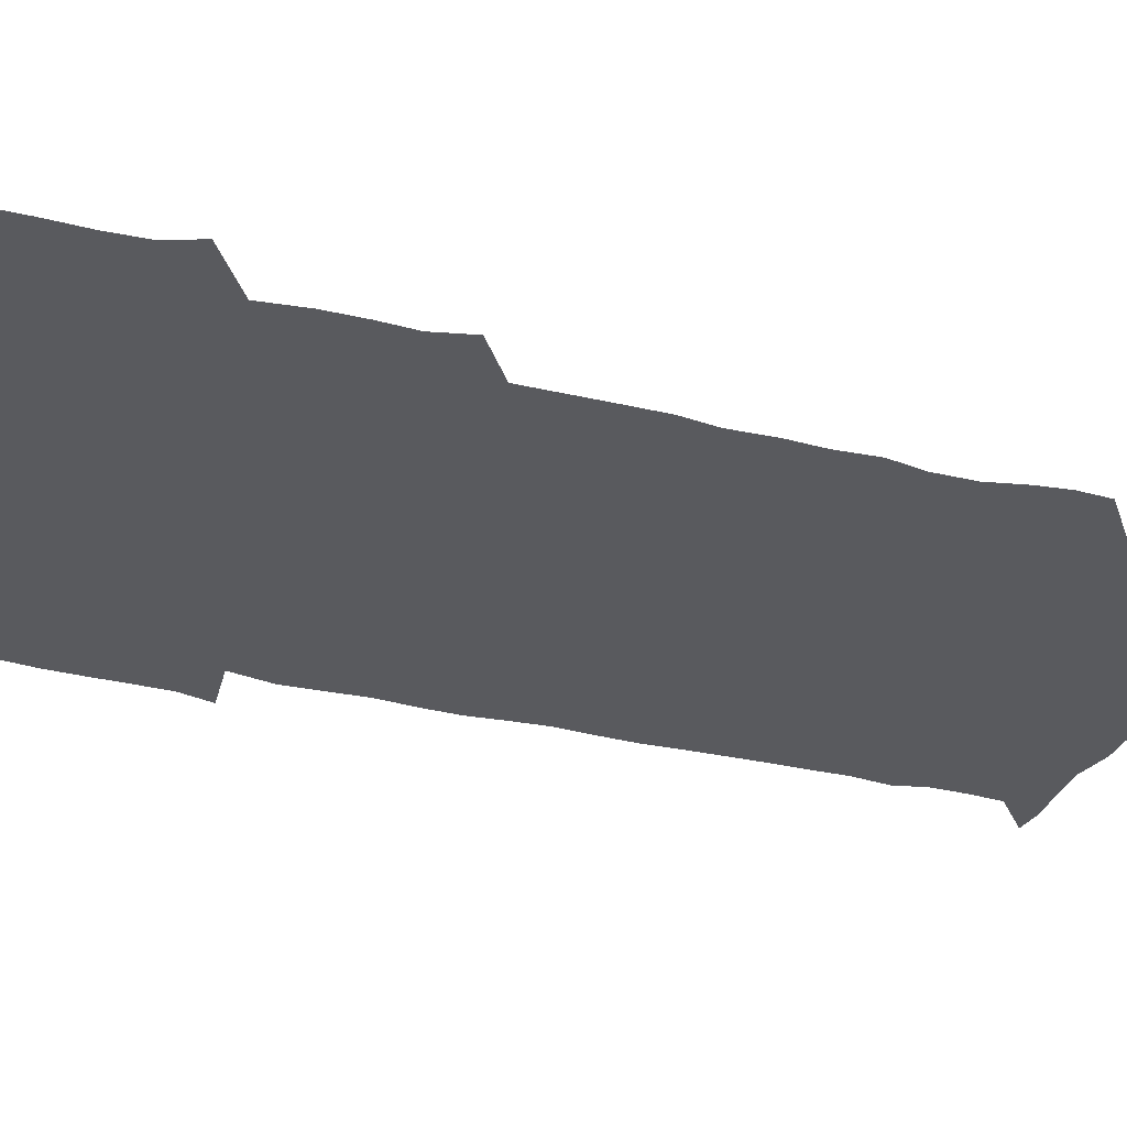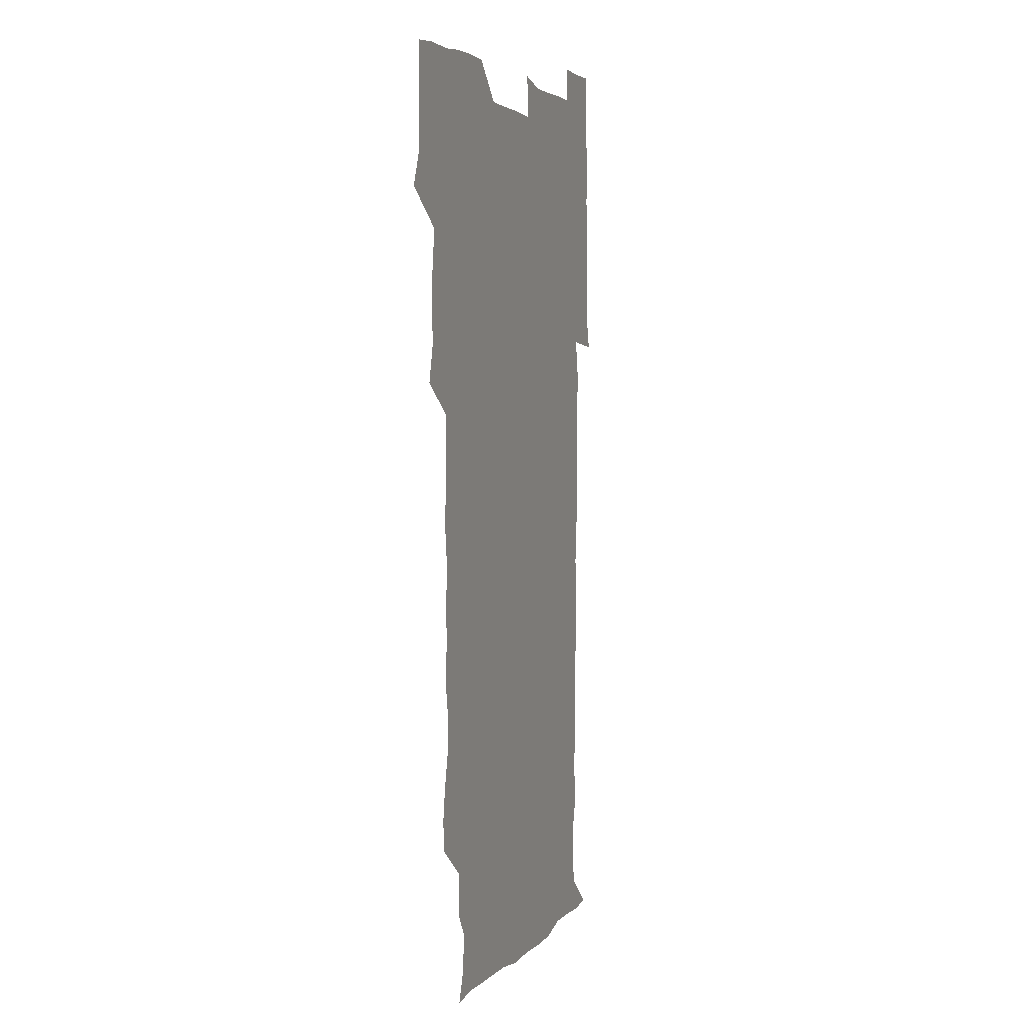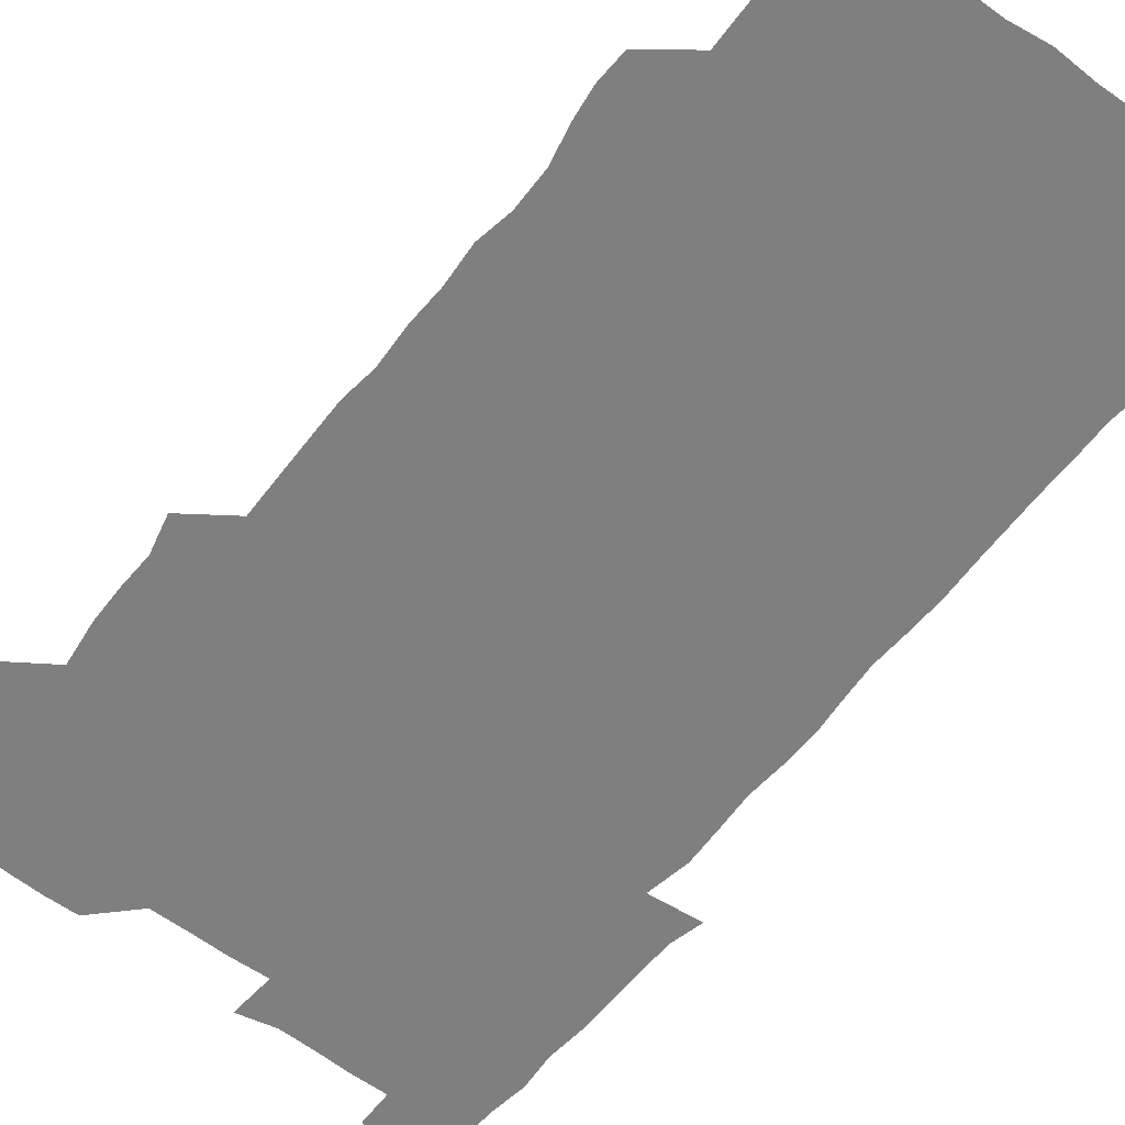
<metadata>
{"format":"obj","ext":"obj","renderer":"f3d","projection":"perspective","resolution":1024,"background":"white","views":[{"elev":-31.7,"azim":-109.7,"up":"+Z"},{"elev":3.8,"azim":-70.7,"up":"+Y"},{"elev":-59.8,"azim":-38.4,"up":"+Z"}]}
</metadata>
<code>
v 474.5 526.6 0
v 479.8 540.1 0
v 480.8 555.1 0
v 480.6 570.5 0
v 480.9 585.5 0
v 490.9 447.7 0
v 494.7 463.2 0
v 494.2 477.5 0
v 494.6 493 0
v 496.8 511.1 0
v 497.8 526 0
v 496.7 540.5 0
v 497 555 0
v 498 569.1 0
v 495.6 586.8 0
v 506 249.2 0
v 505.6 262.5 0
v 507.4 275.3 0
v 510.8 290.2 0
v 511.2 306.8 0
v 508.7 321.1 0
v 510 337.8 0
v 509.4 353.2 0
v 510.4 370.3 0
v 508.7 385.1 0
v 509 400.5 0
v 509.3 416.6 0
v 509.7 434.1 0
v 509.4 449.5 0
v 511.2 465.2 0
v 509.4 479.3 0
v 511.1 495.4 0
v 511.9 510.8 0
v 512.3 525.6 0
v 510.5 540.7 0
v 513.2 554.9 0
v 512.1 570.1 0
v 510.9 586.4 0
v 524.2 178 0
v 528.8 190.8 0
v 530.2 206.5 0
v 523.7 217.4 0
v 524.3 235.2 0
v 526.6 253 0
v 529.5 269.7 0
v 528.9 284.9 0
v 528.2 299.4 0
v 528.7 314.4 0
v 527.4 328.9 0
v 527.3 344.1 0
v 527 359.1 0
v 527.5 374.7 0
v 527.1 389.8 0
v 526.5 404.8 0
v 526 419.9 0
v 527.3 436.1 0
v 526.5 450.9 0
v 527.3 466.3 0
v 526.2 480.9 0
v 527.9 496.5 0
v 526.7 511.1 0
v 526.6 525.9 0
v 527.4 540.6 0
v 527.3 555.1 0
v 526.5 570.7 0
v 525.3 587.9 0
v 537.9 179.8 0
v 538.1 189 0
v 543.6 211.3 0
v 541.7 225.2 0
v 541.7 240.3 0
v 544.1 257.3 0
v 544.2 272.3 0
v 543.9 287.1 0
v 544.2 302.5 0
v 543.2 316.5 0
v 542.5 331.2 0
v 544.6 348.3 0
v 543.1 361.6 0
v 542.9 376.6 0
v 542.9 391.7 0
v 542.1 406.3 0
v 542 421.5 0
v 541.3 436.1 0
v 542 451.5 0
v 542.2 466.7 0
v 542.2 481.7 0
v 542.3 496.5 0
v 542.1 511.1 0
v 542.7 525.8 0
v 542.5 540.1 0
v 542.7 553.9 0
v 540.8 571.1 0
v 539.4 588.3 0
v 550.1 179.2 0
v 554.8 195.9 0
v 557.8 213.2 0
v 558.5 229.1 0
v 559.4 245 0
v 559.2 259.3 0
v 558.5 273.3 0
v 558.6 288.3 0
v 558.1 302.8 0
v 557.7 317.3 0
v 557.5 332.4 0
v 557.3 346.7 0
v 557.9 362.5 0
v 557.8 377.4 0
v 557.2 391.9 0
v 558.1 407.9 0
v 557.4 422.2 0
v 557.2 437 0
v 557.1 451.9 0
v 557.4 467.1 0
v 557.5 482 0
v 557.3 496.5 0
v 557.2 511.2 0
v 557.1 525.7 0
v 557.3 540.1 0
v 556.8 554.5 0
v 555.3 570.5 0
v 553.3 587.8 0
v 565 178.7 0
v 569.6 196.6 0
v 573.3 215.9 0
v 573.5 230.3 0
v 573.2 244.5 0
v 573.1 259.3 0
v 573.2 274.1 0
v 572.6 288.1 0
v 572.2 302.7 0
v 572.4 318.1 0
v 572.5 333.1 0
v 572.5 347.9 0
v 573.2 363.8 0
v 572.5 377.9 0
v 571.5 391.8 0
v 572.2 407.5 0
v 571.7 421.7 0
v 572.4 437.9 0
v 572 452.3 0
v 571.9 466.9 0
v 571.8 481.7 0
v 571.7 496.4 0
v 571.9 511.1 0
v 572 525.7 0
v 572.1 539.9 0
v 571.2 555.1 0
v 569.2 571.5 0
v 582 178.2 0
v 584 192 0
v 586.4 214.6 0
v 587.6 230.9 0
v 587.7 245.4 0
v 587 258.2 0
v 587.3 274.1 0
v 586.9 288.1 0
v 586.8 303.1 0
v 587.1 318.9 0
v 586.9 333 0
v 586.5 346 0
v 587.1 364 0
v 587.4 378.8 0
v 586.7 392.6 0
v 586.6 407.3 0
v 585.8 421.1 0
v 586.7 437.6 0
v 586.7 452.3 0
v 586.5 466.9 0
v 586.6 481.7 0
v 586.6 496.5 0
v 586.8 511.3 0
v 586.6 525.8 0
v 586.6 540.1 0
v 586.2 555.2 0
v 585 571.3 0
v 597.3 175.8 0
v 600.3 195.4 0
v 601 214.2 0
v 601.6 230.8 0
v 601.6 245 0
v 601.1 257.7 0
v 601.5 274.3 0
v 601.4 288.2 0
v 601.4 303.6 0
v 601.3 317.8 0
v 601.3 332.3 0
v 601.6 347.5 0
v 601.4 362.3 0
v 601.4 378.9 0
v 601.4 392.9 0
v 601.2 407.6 0
v 601.1 422.2 0
v 601.2 437.1 0
v 601.3 452.5 0
v 601.4 467.3 0
v 601.2 481.7 0
v 601.3 496.7 0
v 601.5 511.4 0
v 601.4 525.8 0
v 601.1 540.8 0
v 601.1 555.4 0
v 600.6 571.3 0
v 614.1 176.2 0
v 615.8 197.3 0
v 615.8 212.9 0
v 615.6 230 0
v 615.6 245.3 0
v 615.7 259.3 0
v 615.9 273.2 0
v 616 289 0
v 615.7 303.4 0
v 615.6 318.6 0
v 615.7 330.9 0
v 616.1 348.9 0
v 615.9 363.2 0
v 616 377.4 0
v 615.8 393 0
v 615.8 407.3 0
v 615.8 422.7 0
v 615.8 437 0
v 615.8 452.9 0
v 615.8 467.2 0
v 615.8 481.8 0
v 615.9 496.6 0
v 615.9 511.3 0
v 616 525.9 0
v 616.1 540.2 0
v 616.1 555.3 0
v 616.4 570.4 0
v 615.1 589.2 0
v 630.9 175.4 0
v 630.4 197.3 0
v 630.5 214.6 0
v 630.2 229.4 0
v 630.1 244 0
v 630 258.4 0
v 630.7 271.9 0
v 630 289.7 0
v 630.1 304 0
v 630.3 318 0
v 630.5 334.1 0
v 630.4 349 0
v 630.3 363.4 0
v 630.4 377.8 0
v 630.3 393 0
v 630.3 407.7 0
v 630.5 422.2 0
v 630.4 437.4 0
v 630.4 452.3 0
v 630.3 467.2 0
v 630.2 481.9 0
v 630.7 496.4 0
v 630.3 511.5 0
v 630.6 526 0
v 630.6 540.5 0
v 630.7 555.1 0
v 630.6 570.8 0
v 630.7 585.4 0
v 647.4 175.5 0
v 645.5 196 0
v 644.5 214.4 0
v 644.2 229.8 0
v 644.8 243 0
v 645.5 255.8 0
v 644.9 272.8 0
v 644.8 287.9 0
v 644.3 303.6 0
v 645.1 317 0
v 644.6 333.9 0
v 644.6 348.5 0
v 644.6 363.4 0
v 644.8 377.7 0
v 645.1 392.3 0
v 645 407.4 0
v 644.9 422.5 0
v 645.1 437.1 0
v 645.1 452.1 0
v 644.9 467.1 0
v 645.2 481.8 0
v 645.1 496.6 0
v 645.5 511.2 0
v 645.1 526.2 0
v 645.2 540.7 0
v 645.4 555.4 0
v 645.4 571.3 0
v 645.7 585.5 0
v 663 179.4 0
v 660.7 195.8 0
v 658.8 213.5 0
v 658.6 228.5 0
v 659.1 242.7 0
v 658.9 258.2 0
v 659.8 271.7 0
v 659 287.7 0
v 659.4 302.1 0
v 659 318.1 0
v 659.6 332.2 0
v 659.8 346.9 0
v 659.5 362.2 0
v 659 377.7 0
v 659.7 392 0
v 659.6 407.1 0
v 659.5 422.2 0
v 659.6 437.1 0
v 659.6 452.2 0
v 659.7 467.1 0
v 659.7 481.9 0
v 659.1 497 0
v 659.7 511.4 0
v 659.7 526.2 0
v 660.1 540.9 0
v 660.1 555.7 0
v 660.3 570.7 0
v 660.6 585.9 0
v 678.3 179.1 0
v 676.5 192.9 0
v 674.2 210 0
v 673.7 225.6 0
v 674.2 240.3 0
v 674.1 255.4 0
v 674.3 270.2 0
v 673.9 285.8 0
v 674.1 300.6 0
v 673.5 316.4 0
v 674 331 0
v 674.3 345.8 0
v 674 361.2 0
v 674.9 375.7 0
v 676.4 390 0
v 674.9 406 0
v 675.5 420.7 0
v 674.9 436.4 0
v 675.4 451.6 0
v 674.9 467 0
v 674.9 481.6 0
v 674.6 496.6 0
v 673.9 511.5 0
v 675 526.1 0
v 674 541.4 0
v 674.5 555.6 0
v 674.9 570 0
v 675.4 585.5 0
v 675.9 600.7 0
v 692.9 178.1 0
v 688.7 193.9 0
v 687.9 207.8 0
v 687.8 222.5 0
v 691 235.2 0
v 689.5 251.3 0
v 690 265.9 0
v 690.1 281.1 0
v 690.5 296 0
v 691.1 311 0
v 691.9 325.8 0
v 691.5 341.3 0
v 690.7 357.5 0
v 691.9 372.6 0
v 693.4 387.1 0
v 693.1 402.3 0
v 692 418.3 0
v 693.1 433.8 0
v 693.9 449.8 0
v 690.9 467.4 0
v 691.1 480.6 0
v 692.1 495 0
v 690.3 510.6 0
v 690.9 525.3 0
v 689.8 540.8 0
v 689.4 555.6 0
v 689.2 570 0
v 690.3 584.9 0
v 690.9 600.1 0
v 705.3 179.7 0
v 712.6 465.1 0
v 709.4 478.9 0
v 709.3 493 0
v 709.5 508.1 0
v 709.3 523.1 0
v 707.9 539.1 0
v 709.3 554.4 0
v 707.3 570.1 0
v 706.7 585.4 0
v 706.5 600.4 0
f 10 11 1
f 1 11 2
f 11 12 2
f 2 12 3
f 12 13 3
f 3 13 4
f 13 14 4
f 4 14 5
f 14 15 5
f 28 29 6
f 6 29 7
f 29 30 7
f 7 30 8
f 30 31 8
f 8 31 9
f 31 32 9
f 9 32 10
f 32 33 10
f 10 33 11
f 33 34 11
f 11 34 12
f 34 35 12
f 12 35 13
f 35 36 13
f 13 36 14
f 36 37 14
f 14 37 15
f 37 38 15
f 43 44 16
f 16 44 17
f 44 45 17
f 17 45 18
f 45 46 18
f 18 46 19
f 46 47 19
f 19 47 20
f 47 48 20
f 20 48 21
f 48 49 21
f 21 49 22
f 49 50 22
f 22 50 23
f 50 51 23
f 23 51 24
f 51 52 24
f 24 52 25
f 52 53 25
f 25 53 26
f 53 54 26
f 26 54 27
f 54 55 27
f 27 55 28
f 55 56 28
f 28 56 29
f 56 57 29
f 29 57 30
f 57 58 30
f 30 58 31
f 58 59 31
f 31 59 32
f 59 60 32
f 32 60 33
f 60 61 33
f 33 61 34
f 61 62 34
f 34 62 35
f 62 63 35
f 35 63 36
f 63 64 36
f 36 64 37
f 64 65 37
f 37 65 38
f 65 66 38
f 39 67 40
f 67 68 40
f 40 68 41
f 68 69 41
f 41 69 42
f 69 70 42
f 42 70 43
f 70 71 43
f 43 71 44
f 71 72 44
f 44 72 45
f 72 73 45
f 45 73 46
f 73 74 46
f 46 74 47
f 74 75 47
f 47 75 48
f 75 76 48
f 48 76 49
f 76 77 49
f 49 77 50
f 77 78 50
f 50 78 51
f 78 79 51
f 51 79 52
f 79 80 52
f 52 80 53
f 80 81 53
f 53 81 54
f 81 82 54
f 54 82 55
f 82 83 55
f 55 83 56
f 83 84 56
f 56 84 57
f 84 85 57
f 57 85 58
f 85 86 58
f 58 86 59
f 86 87 59
f 59 87 60
f 87 88 60
f 60 88 61
f 88 89 61
f 61 89 62
f 89 90 62
f 62 90 63
f 90 91 63
f 63 91 64
f 91 92 64
f 64 92 65
f 92 93 65
f 65 93 66
f 93 94 66
f 67 95 68
f 95 96 68
f 68 96 69
f 96 97 69
f 69 97 70
f 97 98 70
f 70 98 71
f 98 99 71
f 71 99 72
f 99 100 72
f 72 100 73
f 100 101 73
f 73 101 74
f 101 102 74
f 74 102 75
f 102 103 75
f 75 103 76
f 103 104 76
f 76 104 77
f 104 105 77
f 77 105 78
f 105 106 78
f 78 106 79
f 106 107 79
f 79 107 80
f 107 108 80
f 80 108 81
f 108 109 81
f 81 109 82
f 109 110 82
f 82 110 83
f 110 111 83
f 83 111 84
f 111 112 84
f 84 112 85
f 112 113 85
f 85 113 86
f 113 114 86
f 86 114 87
f 114 115 87
f 87 115 88
f 115 116 88
f 88 116 89
f 116 117 89
f 89 117 90
f 117 118 90
f 90 118 91
f 118 119 91
f 91 119 92
f 119 120 92
f 92 120 93
f 120 121 93
f 93 121 94
f 121 122 94
f 95 123 96
f 123 124 96
f 96 124 97
f 124 125 97
f 97 125 98
f 125 126 98
f 98 126 99
f 126 127 99
f 99 127 100
f 127 128 100
f 100 128 101
f 128 129 101
f 101 129 102
f 129 130 102
f 102 130 103
f 130 131 103
f 103 131 104
f 131 132 104
f 104 132 105
f 132 133 105
f 105 133 106
f 133 134 106
f 106 134 107
f 134 135 107
f 107 135 108
f 135 136 108
f 108 136 109
f 136 137 109
f 109 137 110
f 137 138 110
f 110 138 111
f 138 139 111
f 111 139 112
f 139 140 112
f 112 140 113
f 140 141 113
f 113 141 114
f 141 142 114
f 114 142 115
f 142 143 115
f 115 143 116
f 143 144 116
f 116 144 117
f 144 145 117
f 117 145 118
f 145 146 118
f 118 146 119
f 146 147 119
f 119 147 120
f 147 148 120
f 120 148 121
f 148 149 121
f 121 149 122
f 123 150 124
f 150 151 124
f 124 151 125
f 151 152 125
f 125 152 126
f 152 153 126
f 126 153 127
f 153 154 127
f 127 154 128
f 154 155 128
f 128 155 129
f 155 156 129
f 129 156 130
f 156 157 130
f 130 157 131
f 157 158 131
f 131 158 132
f 158 159 132
f 132 159 133
f 159 160 133
f 133 160 134
f 160 161 134
f 134 161 135
f 161 162 135
f 135 162 136
f 162 163 136
f 136 163 137
f 163 164 137
f 137 164 138
f 164 165 138
f 138 165 139
f 165 166 139
f 139 166 140
f 166 167 140
f 140 167 141
f 167 168 141
f 141 168 142
f 168 169 142
f 142 169 143
f 169 170 143
f 143 170 144
f 170 171 144
f 144 171 145
f 171 172 145
f 145 172 146
f 172 173 146
f 146 173 147
f 173 174 147
f 147 174 148
f 174 175 148
f 148 175 149
f 175 176 149
f 150 177 151
f 177 178 151
f 151 178 152
f 178 179 152
f 152 179 153
f 179 180 153
f 153 180 154
f 180 181 154
f 154 181 155
f 181 182 155
f 155 182 156
f 182 183 156
f 156 183 157
f 183 184 157
f 157 184 158
f 184 185 158
f 158 185 159
f 185 186 159
f 159 186 160
f 186 187 160
f 160 187 161
f 187 188 161
f 161 188 162
f 188 189 162
f 162 189 163
f 189 190 163
f 163 190 164
f 190 191 164
f 164 191 165
f 191 192 165
f 165 192 166
f 192 193 166
f 166 193 167
f 193 194 167
f 167 194 168
f 194 195 168
f 168 195 169
f 195 196 169
f 169 196 170
f 196 197 170
f 170 197 171
f 197 198 171
f 171 198 172
f 198 199 172
f 172 199 173
f 199 200 173
f 173 200 174
f 200 201 174
f 174 201 175
f 201 202 175
f 175 202 176
f 202 203 176
f 177 204 178
f 204 205 178
f 178 205 179
f 205 206 179
f 179 206 180
f 206 207 180
f 180 207 181
f 207 208 181
f 181 208 182
f 208 209 182
f 182 209 183
f 209 210 183
f 183 210 184
f 210 211 184
f 184 211 185
f 211 212 185
f 185 212 186
f 212 213 186
f 186 213 187
f 213 214 187
f 187 214 188
f 214 215 188
f 188 215 189
f 215 216 189
f 189 216 190
f 216 217 190
f 190 217 191
f 217 218 191
f 191 218 192
f 218 219 192
f 192 219 193
f 219 220 193
f 193 220 194
f 220 221 194
f 194 221 195
f 221 222 195
f 195 222 196
f 222 223 196
f 196 223 197
f 223 224 197
f 197 224 198
f 224 225 198
f 198 225 199
f 225 226 199
f 199 226 200
f 226 227 200
f 200 227 201
f 227 228 201
f 201 228 202
f 228 229 202
f 202 229 203
f 229 230 203
f 204 232 205
f 232 233 205
f 205 233 206
f 233 234 206
f 206 234 207
f 234 235 207
f 207 235 208
f 235 236 208
f 208 236 209
f 236 237 209
f 209 237 210
f 237 238 210
f 210 238 211
f 238 239 211
f 211 239 212
f 239 240 212
f 212 240 213
f 240 241 213
f 213 241 214
f 241 242 214
f 214 242 215
f 242 243 215
f 215 243 216
f 243 244 216
f 216 244 217
f 244 245 217
f 217 245 218
f 245 246 218
f 218 246 219
f 246 247 219
f 219 247 220
f 247 248 220
f 220 248 221
f 248 249 221
f 221 249 222
f 249 250 222
f 222 250 223
f 250 251 223
f 223 251 224
f 251 252 224
f 224 252 225
f 252 253 225
f 225 253 226
f 253 254 226
f 226 254 227
f 254 255 227
f 227 255 228
f 255 256 228
f 228 256 229
f 256 257 229
f 229 257 230
f 257 258 230
f 230 258 231
f 258 259 231
f 232 260 233
f 260 261 233
f 233 261 234
f 261 262 234
f 234 262 235
f 262 263 235
f 235 263 236
f 263 264 236
f 236 264 237
f 264 265 237
f 237 265 238
f 265 266 238
f 238 266 239
f 266 267 239
f 239 267 240
f 267 268 240
f 240 268 241
f 268 269 241
f 241 269 242
f 269 270 242
f 242 270 243
f 270 271 243
f 243 271 244
f 271 272 244
f 244 272 245
f 272 273 245
f 245 273 246
f 273 274 246
f 246 274 247
f 274 275 247
f 247 275 248
f 275 276 248
f 248 276 249
f 276 277 249
f 249 277 250
f 277 278 250
f 250 278 251
f 278 279 251
f 251 279 252
f 279 280 252
f 252 280 253
f 280 281 253
f 253 281 254
f 281 282 254
f 254 282 255
f 282 283 255
f 255 283 256
f 283 284 256
f 256 284 257
f 284 285 257
f 257 285 258
f 285 286 258
f 258 286 259
f 286 287 259
f 260 288 261
f 288 289 261
f 261 289 262
f 289 290 262
f 262 290 263
f 290 291 263
f 263 291 264
f 291 292 264
f 264 292 265
f 292 293 265
f 265 293 266
f 293 294 266
f 266 294 267
f 294 295 267
f 267 295 268
f 295 296 268
f 268 296 269
f 296 297 269
f 269 297 270
f 297 298 270
f 270 298 271
f 298 299 271
f 271 299 272
f 299 300 272
f 272 300 273
f 300 301 273
f 273 301 274
f 301 302 274
f 274 302 275
f 302 303 275
f 275 303 276
f 303 304 276
f 276 304 277
f 304 305 277
f 277 305 278
f 305 306 278
f 278 306 279
f 306 307 279
f 279 307 280
f 307 308 280
f 280 308 281
f 308 309 281
f 281 309 282
f 309 310 282
f 282 310 283
f 310 311 283
f 283 311 284
f 311 312 284
f 284 312 285
f 312 313 285
f 285 313 286
f 313 314 286
f 286 314 287
f 314 315 287
f 288 316 289
f 316 317 289
f 289 317 290
f 317 318 290
f 290 318 291
f 318 319 291
f 291 319 292
f 319 320 292
f 292 320 293
f 320 321 293
f 293 321 294
f 321 322 294
f 294 322 295
f 322 323 295
f 295 323 296
f 323 324 296
f 296 324 297
f 324 325 297
f 297 325 298
f 325 326 298
f 298 326 299
f 326 327 299
f 299 327 300
f 327 328 300
f 300 328 301
f 328 329 301
f 301 329 302
f 329 330 302
f 302 330 303
f 330 331 303
f 303 331 304
f 331 332 304
f 304 332 305
f 332 333 305
f 305 333 306
f 333 334 306
f 306 334 307
f 334 335 307
f 307 335 308
f 335 336 308
f 308 336 309
f 336 337 309
f 309 337 310
f 337 338 310
f 310 338 311
f 338 339 311
f 311 339 312
f 339 340 312
f 312 340 313
f 340 341 313
f 313 341 314
f 341 342 314
f 314 342 315
f 342 343 315
f 316 345 317
f 345 346 317
f 317 346 318
f 346 347 318
f 318 347 319
f 347 348 319
f 319 348 320
f 348 349 320
f 320 349 321
f 349 350 321
f 321 350 322
f 350 351 322
f 322 351 323
f 351 352 323
f 323 352 324
f 352 353 324
f 324 353 325
f 353 354 325
f 325 354 326
f 354 355 326
f 326 355 327
f 355 356 327
f 327 356 328
f 356 357 328
f 328 357 329
f 357 358 329
f 329 358 330
f 358 359 330
f 330 359 331
f 359 360 331
f 331 360 332
f 360 361 332
f 332 361 333
f 361 362 333
f 333 362 334
f 362 363 334
f 334 363 335
f 363 364 335
f 335 364 336
f 364 365 336
f 336 365 337
f 365 366 337
f 337 366 338
f 366 367 338
f 338 367 339
f 367 368 339
f 339 368 340
f 368 369 340
f 340 369 341
f 369 370 341
f 341 370 342
f 370 371 342
f 342 371 343
f 371 372 343
f 343 372 344
f 372 373 344
f 345 374 346
f 364 375 365
f 375 376 365
f 365 376 366
f 376 377 366
f 366 377 367
f 377 378 367
f 367 378 368
f 378 379 368
f 368 379 369
f 379 380 369
f 369 380 370
f 380 381 370
f 370 381 371
f 381 382 371
f 371 382 372
f 382 383 372
f 372 383 373
f 383 384 373

</code>
